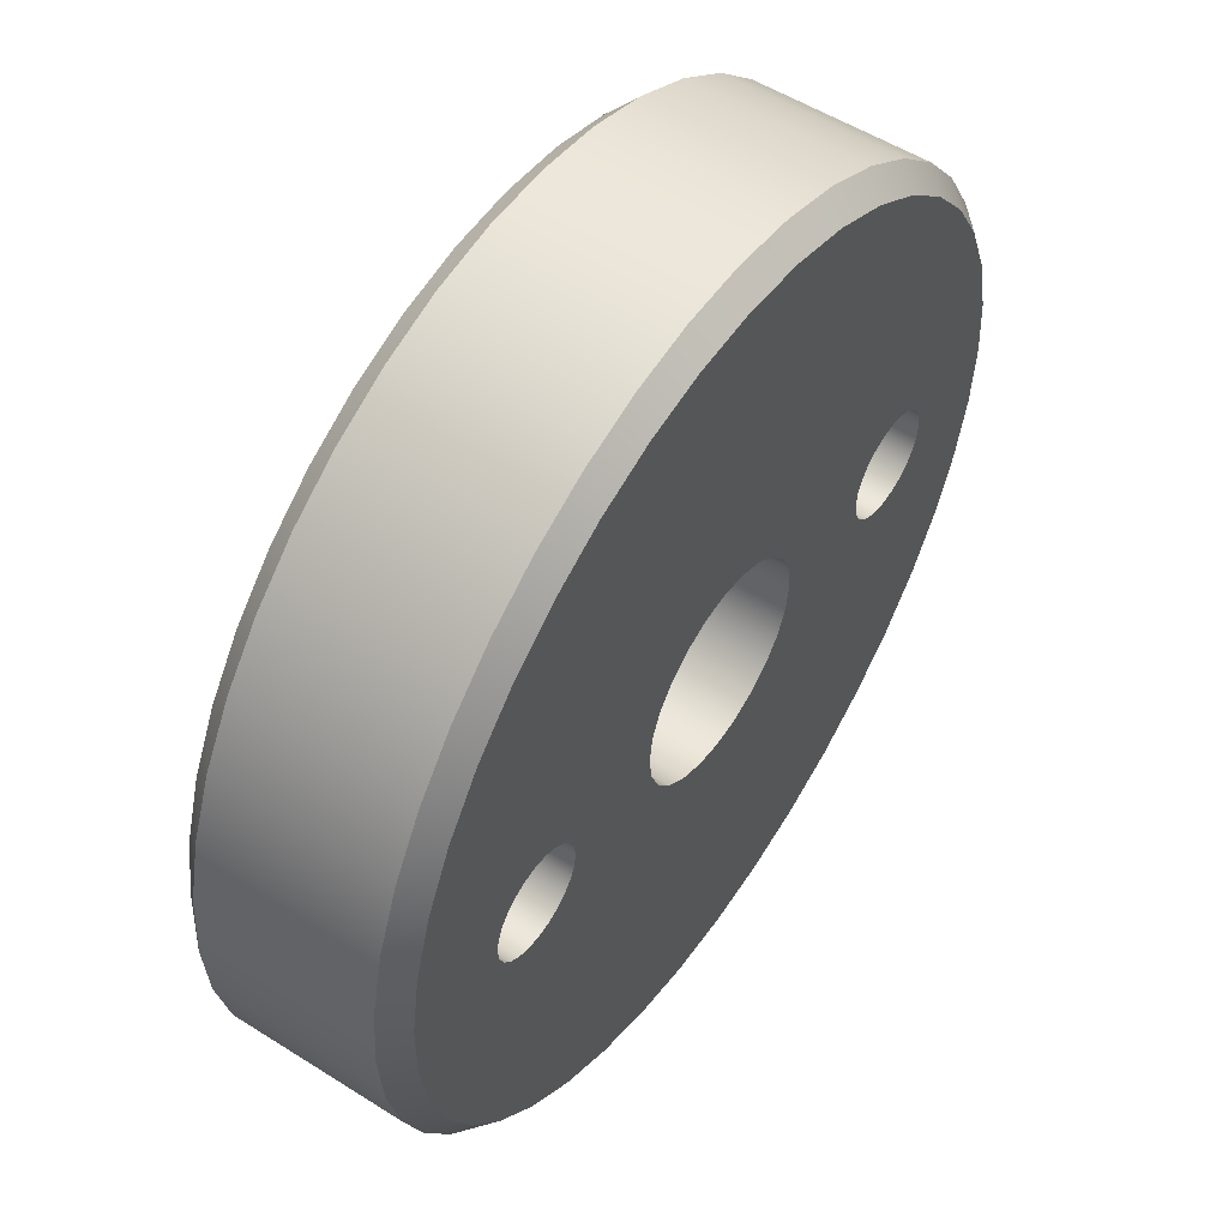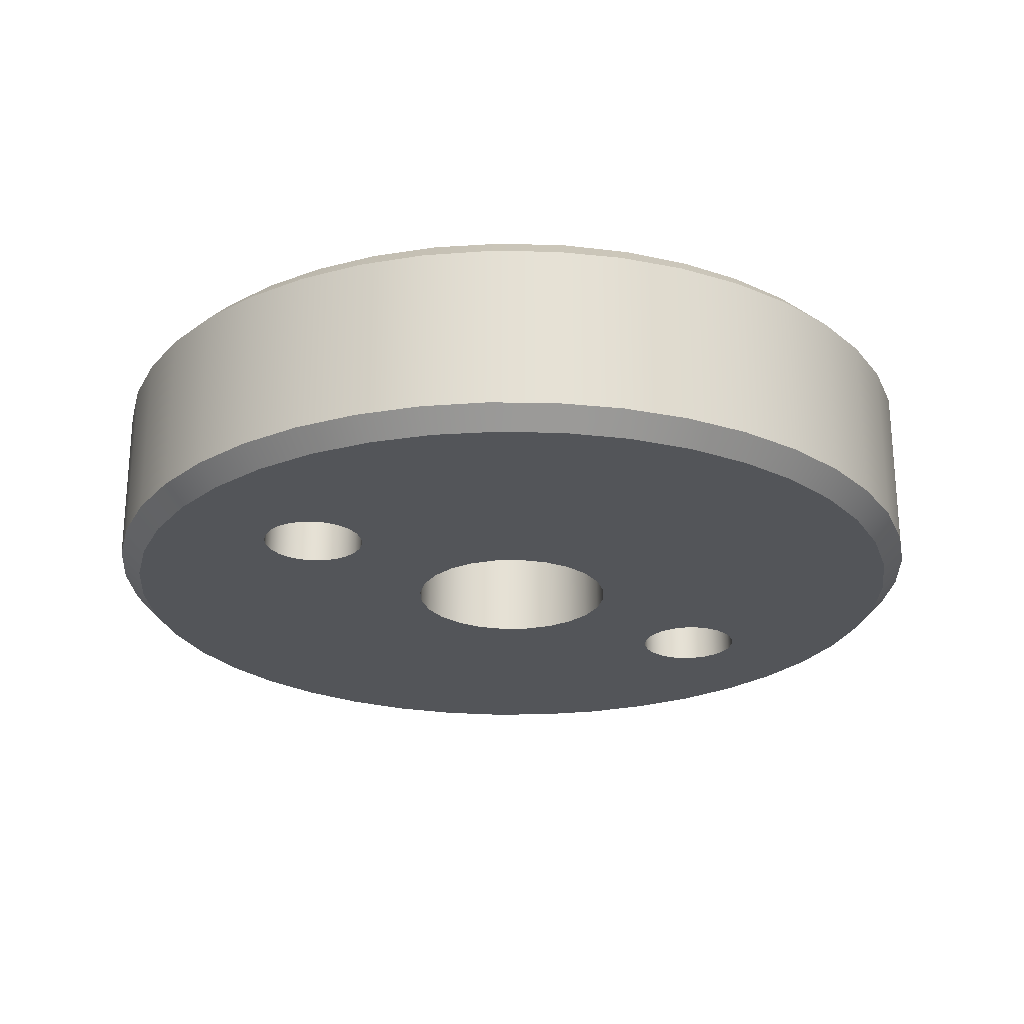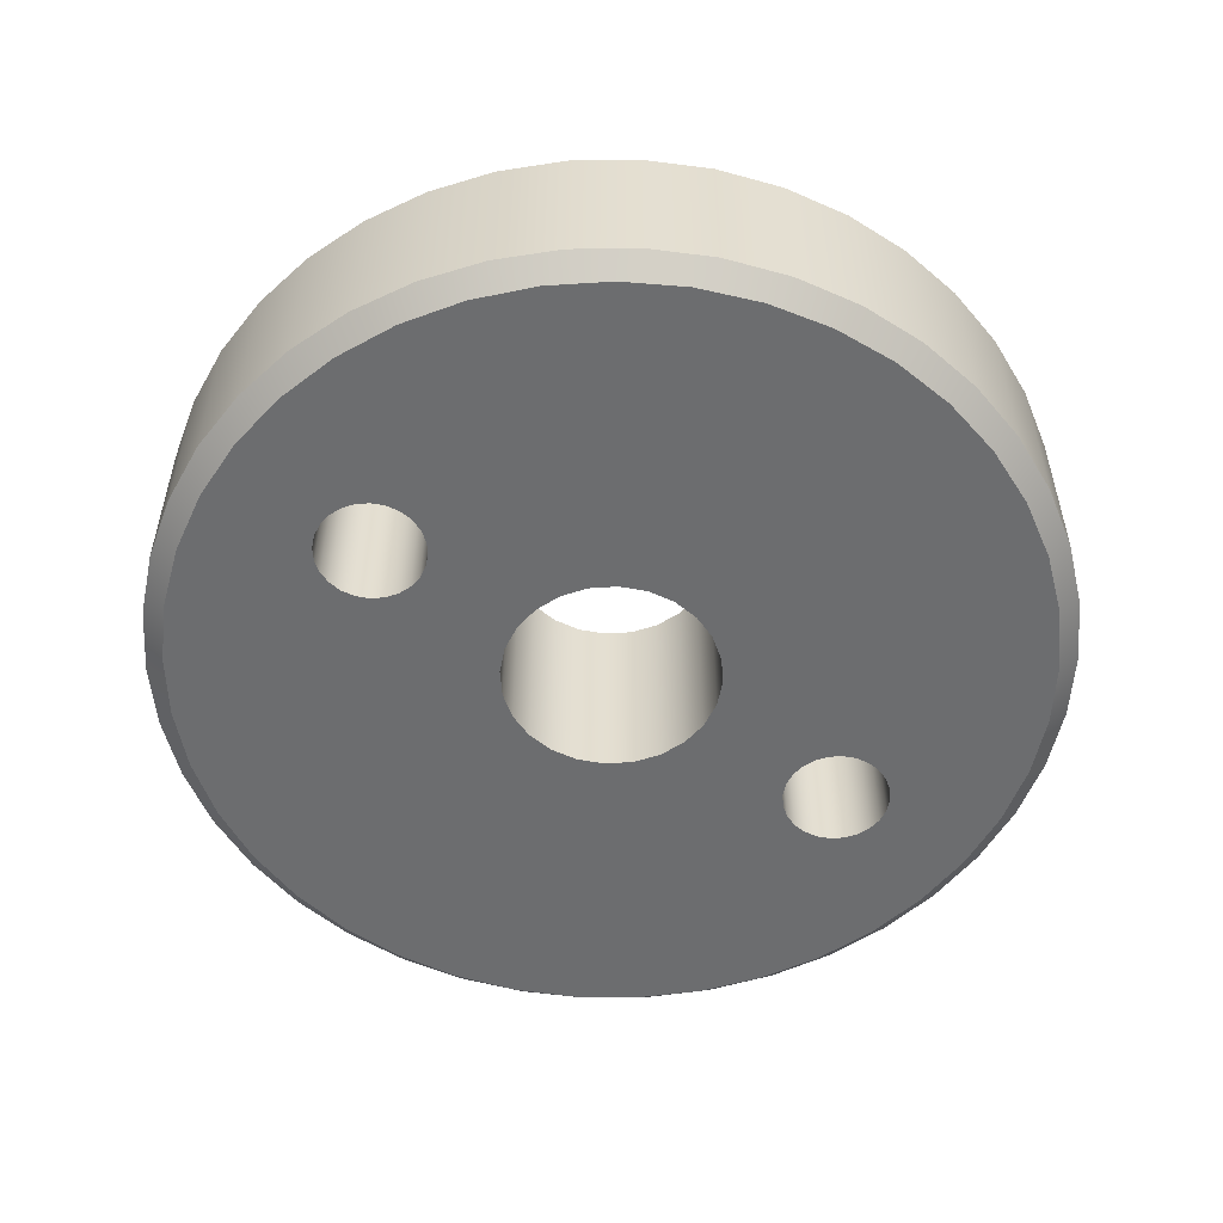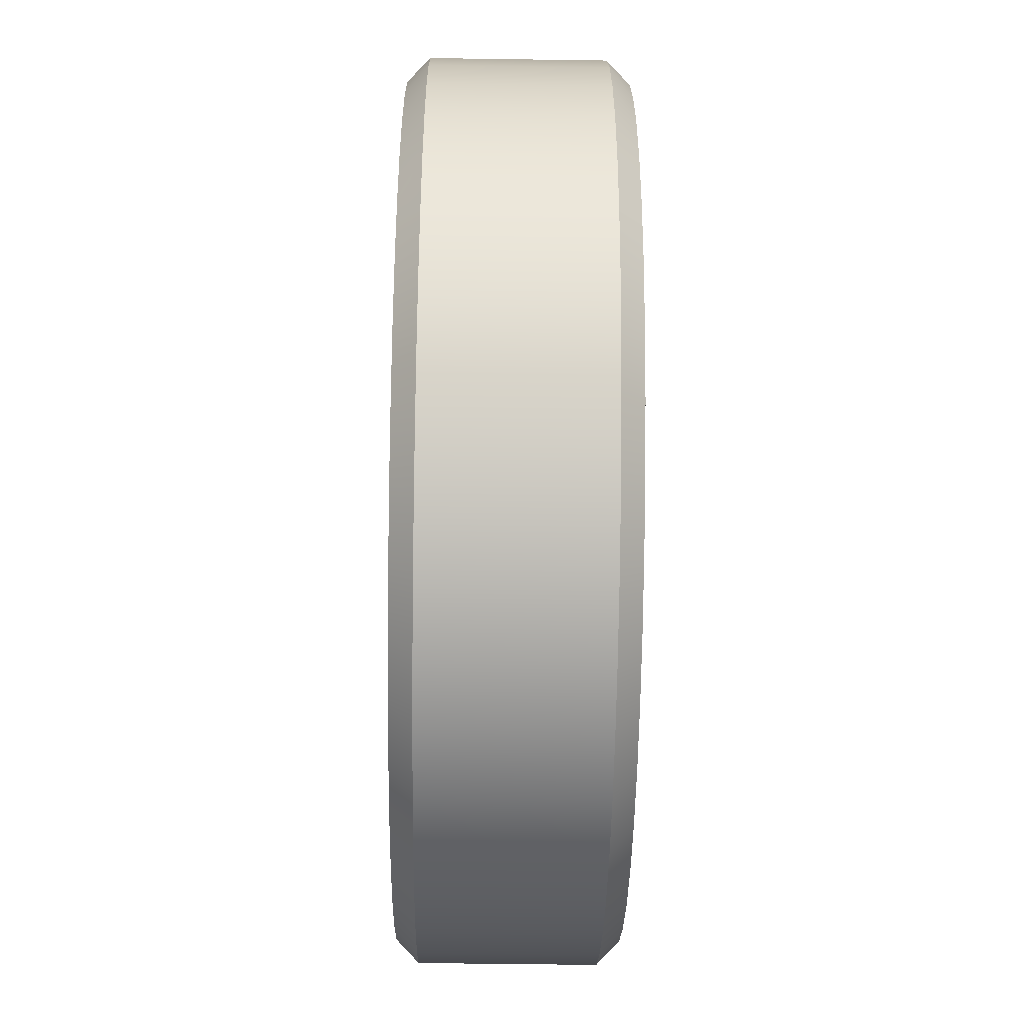
<metadata>
{"format":"obj","ext":"obj","renderer":"f3d","projection":"perspective","resolution":1024,"background":"white","views":[{"elev":53.7,"azim":124.0,"up":"+Y"},{"elev":-24.3,"azim":-35.6,"up":"+Z"},{"elev":-53.9,"azim":146.5,"up":"+Z"},{"elev":-52.5,"azim":89.1,"up":"+Y"}]}
</metadata>
<code>
g Body1
v 14.96 -0.03162 10
v 14.88 0.6154 10
v 14.63 1.218 10
v 14.23 1.736 10
v 13.71 2.133 10
v 13.11 2.383 10
v 12.46 2.468 10
v 11.82 2.383 10
v 11.21 2.133 10
v 10.7 1.736 10
v 10.3 1.218 10
v 10.05 0.6154 10
v 9.963 -0.03162 10
v 10.05 -0.6787 10
v 10.3 -1.282 10
v 10.7 -1.799 10
v 11.21 -2.197 10
v 11.82 -2.446 10
v 12.46 -2.532 10
v 13.11 -2.446 10
v 13.71 -2.197 10
v 14.23 -1.799 10
v 14.63 -1.282 10
v 14.88 -0.6787 10
v 14.96 -0.03162 0
v 14.88 -0.6787 0
v 14.63 -1.282 0
v 14.23 -1.799 0
v 13.71 -2.197 0
v 13.11 -2.446 0
v 12.46 -2.532 0
v 11.82 -2.446 0
v 11.21 -2.197 0
v 10.7 -1.799 0
v 10.3 -1.282 0
v 10.05 -0.6787 0
v 9.963 -0.03162 0
v 10.05 0.6154 0
v 10.3 1.218 0
v 10.7 1.736 0
v 11.21 2.133 0
v 11.82 2.383 0
v 12.46 2.468 0
v 13.11 2.383 0
v 13.71 2.133 0
v 14.23 1.736 0
v 14.63 1.218 0
v 14.88 0.6154 0
v -10.09 -0.1195 10
v -10.17 0.5275 10
v -10.42 1.13 10
v -10.82 1.648 10
v -11.34 2.046 10
v -11.94 2.295 10
v -12.59 2.38 10
v -13.23 2.295 10
v -13.84 2.046 10
v -14.36 1.648 10
v -14.75 1.13 10
v -15 0.5275 10
v -15.09 -0.1195 10
v -15 -0.7666 10
v -14.75 -1.37 10
v -14.36 -1.887 10
v -13.84 -2.285 10
v -13.23 -2.534 10
v -12.59 -2.62 10
v -11.94 -2.534 10
v -11.34 -2.285 10
v -10.82 -1.887 10
v -10.42 -1.37 10
v -10.17 -0.7666 10
v -10.09 -0.1195 0
v -10.17 -0.7666 0
v -10.42 -1.37 0
v -10.82 -1.887 0
v -11.34 -2.285 0
v -11.94 -2.534 0
v -12.59 -2.62 0
v -13.23 -2.534 0
v -13.84 -2.285 0
v -14.36 -1.887 0
v -14.75 -1.37 0
v -15 -0.7666 0
v -15.09 -0.1195 0
v -15 0.5275 0
v -14.75 1.13 0
v -14.36 1.648 0
v -13.84 2.046 0
v -13.23 2.295 0
v -12.59 2.38 0
v -11.94 2.295 0
v -11.34 2.046 0
v -10.82 1.648 0
v -10.42 1.13 0
v -10.17 0.5275 0
v 5 0 10
v 4.83 1.294 10
v 4.33 2.5 10
v 3.536 3.536 10
v 2.5 4.33 10
v 1.294 4.83 10
v -0 5 10
v -1.294 4.83 10
v -2.5 4.33 10
v -3.536 3.536 10
v -4.33 2.5 10
v -4.83 1.294 10
v -5 -0 10
v -4.83 -1.294 10
v -4.33 -2.5 10
v -3.536 -3.536 10
v -2.5 -4.33 10
v -1.294 -4.83 10
v 0 -5 10
v 1.294 -4.83 10
v 2.5 -4.33 10
v 3.536 -3.536 10
v 4.33 -2.5 10
v 4.83 -1.294 10
v 5 0 0
v 4.83 -1.294 0
v 4.33 -2.5 0
v 3.536 -3.536 0
v 2.5 -4.33 0
v 1.294 -4.83 0
v -0 -5 0
v -1.294 -4.83 0
v -2.5 -4.33 0
v -3.536 -3.536 0
v -4.33 -2.5 0
v -4.83 -1.294 0
v -5 0 0
v -4.83 1.294 0
v -4.33 2.5 0
v -3.536 3.536 0
v -2.5 4.33 0
v -1.294 4.83 0
v 0 5 0
v 1.294 4.83 0
v 2.5 4.33 0
v 3.536 3.536 0
v 4.33 2.5 0
v 4.83 1.294 0
v -20 -0 0
v -19.77 -3.053 0
v -19.07 -6.034 0
v -17.92 -8.874 0
v -16.36 -11.51 0
v -14.41 -13.87 0
v -12.12 -15.91 0
v -9.554 -17.57 0
v -6.76 -18.82 0
v -3.808 -19.63 0
v -0.7661 -19.99 0
v 2.294 -19.87 0
v 5.3 -19.29 0
v 8.181 -18.25 0
v 10.87 -16.79 0
v 13.31 -14.93 0
v 15.43 -12.72 0
v 17.19 -10.22 0
v 18.55 -7.476 0
v 19.47 -4.557 0
v 19.94 -1.531 0
v 19.94 1.531 0
v 19.47 4.557 0
v 18.55 7.476 0
v 17.19 10.22 0
v 15.43 12.72 0
v 13.31 14.93 0
v 10.87 16.79 0
v 8.181 18.25 0
v 5.3 19.29 0
v 2.294 19.87 0
v -0.7661 19.99 0
v -3.808 19.63 0
v -6.76 18.82 0
v -9.554 17.57 0
v -12.12 15.91 0
v -14.41 13.87 0
v -16.36 11.51 0
v -17.92 8.874 0
v -19.07 6.034 0
v -19.77 3.053 0
v -21 0 1
v -20.77 3.13 1
v -20.07 6.19 1
v -18.92 9.112 1
v -17.35 11.83 1
v -15.39 14.28 1
v -13.09 16.42 1
v -10.5 18.19 1
v -7.672 19.55 1
v -4.673 20.47 1
v -1.569 20.94 1
v 1.569 20.94 1
v 4.673 20.47 1
v 7.672 19.55 1
v 10.5 18.19 1
v 13.09 16.42 1
v 15.39 14.28 1
v 17.35 11.83 1
v 18.92 9.112 1
v 20.07 6.19 1
v 20.77 3.13 1
v 21 0 1
v 20.77 -3.13 1
v 20.07 -6.19 1
v 18.92 -9.112 1
v 17.35 -11.83 1
v 15.39 -14.28 1
v 13.09 -16.42 1
v 10.5 -18.19 1
v 7.672 -19.55 1
v 4.673 -20.47 1
v 1.569 -20.94 1
v -1.569 -20.94 1
v -4.673 -20.47 1
v -7.672 -19.55 1
v -10.5 -18.19 1
v -13.09 -16.42 1
v -15.39 -14.28 1
v -17.35 -11.83 1
v -18.92 -9.112 1
v -20.07 -6.19 1
v -20.77 -3.13 1
v -21 -0 9
v -20.77 3.13 9
v -20.07 6.19 9
v -18.92 9.112 9
v -17.35 11.83 9
v -15.39 14.28 9
v -13.09 16.42 9
v -10.5 18.19 9
v -7.672 19.55 9
v -4.673 20.47 9
v -1.569 20.94 9
v 1.569 20.94 9
v 4.673 20.47 9
v 7.672 19.55 9
v 10.5 18.19 9
v 13.09 16.42 9
v 15.39 14.28 9
v 17.35 11.83 9
v 18.92 9.112 9
v 20.07 6.19 9
v 20.77 3.13 9
v 21 0 9
v 20.77 -3.13 9
v 20.07 -6.19 9
v 18.92 -9.112 9
v 17.35 -11.83 9
v 15.39 -14.28 9
v 13.09 -16.42 9
v 10.5 -18.19 9
v 7.672 -19.55 9
v 4.673 -20.47 9
v 1.569 -20.94 9
v -1.569 -20.94 9
v -4.673 -20.47 9
v -7.672 -19.55 9
v -10.5 -18.19 9
v -13.09 -16.42 9
v -15.39 -14.28 9
v -17.35 -11.83 9
v -18.92 -9.112 9
v -20.07 -6.19 9
v -20.77 -3.13 9
v -20 0 10
v -19.77 3.053 10
v -19.07 6.034 10
v -17.92 8.874 10
v -16.36 11.51 10
v -14.41 13.87 10
v -12.12 15.91 10
v -9.554 17.57 10
v -6.76 18.82 10
v -3.808 19.63 10
v -0.7661 19.99 10
v 2.294 19.87 10
v 5.3 19.29 10
v 8.181 18.25 10
v 10.87 16.79 10
v 13.31 14.93 10
v 15.43 12.72 10
v 17.19 10.22 10
v 18.55 7.476 10
v 19.47 4.557 10
v 19.94 1.531 10
v 19.94 -1.531 10
v 19.47 -4.557 10
v 18.55 -7.476 10
v 17.19 -10.22 10
v 15.43 -12.72 10
v 13.31 -14.93 10
v 10.87 -16.79 10
v 8.181 -18.25 10
v 5.3 -19.29 10
v 2.294 -19.87 10
v -0.7661 -19.99 10
v -3.808 -19.63 10
v -6.76 -18.82 10
v -9.554 -17.57 10
v -12.12 -15.91 10
v -14.41 -13.87 10
v -16.36 -11.51 10
v -17.92 -8.874 10
v -19.07 -6.034 10
v -19.77 -3.053 10
f 2 48 1
f 1 48 25
f 1 25 24
f 24 25 26
f 24 26 23
f 23 26 27
f 23 27 22
f 22 27 28
f 22 28 21
f 21 28 29
f 21 29 20
f 20 29 30
f 20 30 19
f 19 30 31
f 19 31 18
f 18 31 32
f 18 32 17
f 17 32 33
f 17 33 16
f 16 33 34
f 16 34 15
f 15 34 35
f 15 35 14
f 14 35 36
f 14 36 13
f 13 36 37
f 13 37 12
f 12 37 38
f 12 38 11
f 11 38 39
f 11 39 10
f 10 39 40
f 10 40 9
f 9 40 41
f 9 41 8
f 8 41 42
f 8 42 7
f 7 42 43
f 7 43 6
f 6 43 44
f 6 44 5
f 5 44 45
f 5 45 4
f 4 45 46
f 4 46 3
f 3 46 47
f 3 47 2
f 2 47 48
f 50 96 49
f 49 96 73
f 49 73 72
f 72 73 74
f 72 74 71
f 71 74 75
f 71 75 70
f 70 75 76
f 70 76 69
f 69 76 77
f 69 77 68
f 68 77 78
f 68 78 67
f 67 78 79
f 67 79 66
f 66 79 80
f 66 80 65
f 65 80 81
f 65 81 64
f 64 81 82
f 64 82 63
f 63 82 83
f 63 83 62
f 62 83 84
f 62 84 61
f 61 84 85
f 61 85 60
f 60 85 86
f 60 86 59
f 59 86 87
f 59 87 58
f 58 87 88
f 58 88 57
f 57 88 89
f 57 89 56
f 56 89 90
f 56 90 55
f 55 90 91
f 55 91 54
f 54 91 92
f 54 92 53
f 53 92 93
f 53 93 52
f 52 93 94
f 52 94 51
f 51 94 95
f 51 95 50
f 50 95 96
f 98 144 97
f 97 144 121
f 97 121 120
f 120 121 122
f 120 122 119
f 119 122 123
f 119 123 118
f 118 123 124
f 118 124 117
f 117 124 125
f 117 125 116
f 116 125 126
f 116 126 115
f 115 126 127
f 115 127 114
f 114 127 128
f 114 128 113
f 113 128 129
f 113 129 112
f 112 129 130
f 112 130 111
f 111 130 131
f 111 131 110
f 110 131 132
f 110 132 109
f 109 132 133
f 109 133 108
f 108 133 134
f 108 134 107
f 107 134 135
f 107 135 106
f 106 135 136
f 106 136 105
f 105 136 137
f 105 137 104
f 104 137 138
f 104 138 103
f 103 138 139
f 103 139 102
f 102 139 140
f 102 140 101
f 101 140 141
f 101 141 100
f 100 141 142
f 100 142 99
f 99 142 143
f 99 143 98
f 98 143 144
f 146 227 145
f 145 227 186
f 145 186 187
f 227 146 226
f 226 146 147
f 226 147 225
f 225 147 148
f 225 148 224
f 224 148 149
f 224 149 223
f 223 149 150
f 223 150 222
f 222 150 151
f 222 151 221
f 221 151 152
f 221 152 220
f 220 152 153
f 220 153 219
f 219 153 154
f 219 154 218
f 218 154 155
f 218 155 217
f 217 155 156
f 217 156 216
f 216 156 157
f 216 157 215
f 215 157 158
f 215 158 214
f 214 158 159
f 214 159 213
f 213 159 160
f 213 160 212
f 212 160 161
f 212 161 211
f 211 161 162
f 211 162 210
f 210 162 163
f 210 163 209
f 209 163 164
f 209 164 208
f 208 164 165
f 208 165 207
f 207 165 166
f 207 166 206
f 206 166 167
f 206 167 205
f 205 167 168
f 205 168 204
f 204 168 169
f 204 169 203
f 203 169 170
f 203 170 202
f 202 170 171
f 202 171 201
f 201 171 172
f 201 172 200
f 200 172 173
f 200 173 199
f 199 173 174
f 199 174 198
f 198 174 175
f 198 175 197
f 197 175 176
f 197 176 196
f 196 176 177
f 196 177 195
f 195 177 178
f 195 178 194
f 194 178 179
f 194 179 193
f 193 179 180
f 193 180 192
f 192 180 181
f 192 181 191
f 191 181 182
f 191 182 190
f 190 182 183
f 190 183 189
f 189 183 184
f 189 184 188
f 188 184 185
f 188 185 187
f 187 185 145
f 229 187 228
f 228 187 186
f 228 186 269
f 269 186 227
f 269 227 268
f 268 227 226
f 268 226 267
f 267 226 225
f 267 225 266
f 266 225 224
f 266 224 265
f 265 224 223
f 265 223 264
f 264 223 222
f 264 222 263
f 263 222 221
f 263 221 262
f 262 221 220
f 262 220 261
f 261 220 219
f 261 219 260
f 260 219 218
f 260 218 259
f 259 218 217
f 259 217 258
f 258 217 216
f 258 216 257
f 257 216 215
f 257 215 256
f 256 215 214
f 256 214 255
f 255 214 213
f 255 213 254
f 254 213 212
f 254 212 253
f 253 212 211
f 253 211 252
f 252 211 210
f 252 210 251
f 251 210 209
f 251 209 250
f 250 209 208
f 250 208 249
f 249 208 207
f 249 207 248
f 248 207 206
f 248 206 247
f 247 206 205
f 247 205 246
f 246 205 204
f 246 204 245
f 245 204 203
f 245 203 244
f 244 203 202
f 244 202 243
f 243 202 201
f 243 201 242
f 242 201 200
f 242 200 241
f 241 200 199
f 241 199 240
f 240 199 198
f 240 198 239
f 239 198 197
f 239 197 238
f 238 197 196
f 238 196 237
f 237 196 195
f 237 195 236
f 236 195 194
f 236 194 235
f 235 194 193
f 235 193 234
f 234 193 192
f 234 192 233
f 233 192 191
f 233 191 232
f 232 191 190
f 232 190 231
f 231 190 189
f 231 189 230
f 230 189 188
f 230 188 229
f 229 188 187
f 48 166 25
f 25 166 165
f 25 165 26
f 26 165 27
f 27 165 164
f 27 164 28
f 28 164 29
f 29 164 163
f 29 163 30
f 30 163 162
f 30 162 31
f 31 162 161
f 31 161 32
f 32 161 160
f 32 160 33
f 33 160 124
f 33 124 123
f 48 47 166
f 166 47 167
f 167 47 46
f 167 46 45
f 167 45 168
f 168 45 44
f 168 44 169
f 169 44 43
f 169 43 170
f 170 43 42
f 170 42 171
f 171 42 41
f 171 41 142
f 142 41 143
f 143 41 40
f 143 40 39
f 143 39 144
f 144 39 38
f 144 38 121
f 121 38 37
f 121 37 36
f 121 36 122
f 122 36 35
f 122 35 123
f 123 35 34
f 123 34 33
f 74 73 133
f 133 73 96
f 133 96 134
f 134 96 95
f 134 95 135
f 135 95 94
f 135 94 93
f 92 181 93
f 93 181 136
f 93 136 135
f 181 92 182
f 182 92 91
f 182 91 183
f 183 91 90
f 183 90 184
f 184 90 89
f 184 89 88
f 184 88 185
f 185 88 87
f 185 87 86
f 185 86 145
f 145 86 85
f 145 85 84
f 145 84 146
f 146 84 83
f 146 83 82
f 146 82 147
f 147 82 81
f 147 81 148
f 148 81 80
f 148 80 79
f 148 79 149
f 149 79 78
f 149 78 150
f 150 78 77
f 150 77 130
f 130 77 76
f 130 76 131
f 131 76 75
f 131 75 132
f 132 75 74
f 132 74 133
f 142 141 171
f 171 141 172
f 172 141 173
f 173 141 140
f 173 140 174
f 174 140 175
f 175 140 139
f 175 139 176
f 176 139 177
f 177 139 138
f 177 138 178
f 178 138 137
f 178 137 179
f 179 137 180
f 180 137 136
f 180 136 181
f 150 130 151
f 151 130 129
f 151 129 152
f 152 129 153
f 153 129 128
f 153 128 154
f 154 128 127
f 154 127 155
f 155 127 156
f 156 127 126
f 156 126 157
f 157 126 158
f 158 126 125
f 158 125 159
f 159 125 160
f 160 125 124
f 229 228 270
f 270 228 269
f 270 269 310
f 310 269 268
f 310 268 309
f 309 268 267
f 309 267 308
f 308 267 266
f 308 266 307
f 307 266 265
f 307 265 306
f 306 265 264
f 306 264 305
f 305 264 263
f 305 263 304
f 304 263 262
f 304 262 303
f 303 262 261
f 303 261 302
f 302 261 260
f 302 260 301
f 301 260 259
f 301 259 300
f 300 259 258
f 300 258 299
f 299 258 257
f 299 257 298
f 298 257 256
f 298 256 297
f 297 256 255
f 297 255 296
f 296 255 254
f 296 254 295
f 295 254 253
f 295 253 294
f 294 253 252
f 294 252 293
f 293 252 251
f 293 251 292
f 292 251 250
f 292 250 291
f 291 250 249
f 291 249 290
f 290 249 248
f 290 248 289
f 289 248 247
f 289 247 288
f 288 247 246
f 288 246 287
f 287 246 245
f 287 245 286
f 286 245 244
f 286 244 285
f 285 244 243
f 285 243 284
f 284 243 242
f 284 242 283
f 283 242 241
f 283 241 282
f 282 241 240
f 282 240 281
f 281 240 239
f 281 239 280
f 280 239 238
f 280 238 279
f 279 238 237
f 279 237 278
f 278 237 236
f 278 236 277
f 277 236 235
f 277 235 276
f 276 235 234
f 276 234 275
f 275 234 233
f 275 233 274
f 274 233 232
f 274 232 273
f 273 232 231
f 273 231 272
f 272 231 230
f 272 230 271
f 271 230 229
f 271 229 270
f 24 291 1
f 1 291 290
f 1 290 2
f 2 290 3
f 3 290 289
f 3 289 4
f 4 289 5
f 5 289 288
f 5 288 6
f 6 288 287
f 6 287 7
f 7 287 286
f 7 286 8
f 8 286 285
f 8 285 9
f 9 285 100
f 9 100 99
f 24 23 291
f 291 23 292
f 292 23 22
f 292 22 21
f 292 21 293
f 293 21 20
f 293 20 294
f 294 20 19
f 294 19 295
f 295 19 18
f 295 18 296
f 296 18 17
f 296 17 118
f 118 17 119
f 119 17 16
f 119 16 15
f 119 15 120
f 120 15 14
f 120 14 97
f 97 14 13
f 97 13 12
f 97 12 98
f 98 12 11
f 98 11 99
f 99 11 10
f 99 10 9
f 50 49 109
f 109 49 72
f 109 72 110
f 110 72 71
f 110 71 111
f 111 71 70
f 111 70 112
f 112 70 69
f 112 69 306
f 306 69 68
f 306 68 307
f 307 68 67
f 307 67 308
f 308 67 66
f 308 66 65
f 308 65 309
f 309 65 64
f 309 64 310
f 310 64 63
f 310 63 62
f 310 62 270
f 270 62 61
f 270 61 60
f 270 60 271
f 271 60 59
f 271 59 58
f 271 58 272
f 272 58 57
f 272 57 56
f 272 56 273
f 273 56 55
f 273 55 274
f 274 55 54
f 274 54 275
f 275 54 53
f 275 53 106
f 106 53 107
f 107 53 52
f 107 52 51
f 107 51 108
f 108 51 50
f 108 50 109
f 118 117 296
f 296 117 297
f 297 117 298
f 298 117 116
f 298 116 299
f 299 116 300
f 300 116 115
f 300 115 301
f 301 115 302
f 302 115 114
f 302 114 303
f 303 114 113
f 303 113 304
f 304 113 305
f 305 113 112
f 305 112 306
f 275 106 276
f 276 106 105
f 276 105 277
f 277 105 278
f 278 105 104
f 278 104 279
f 279 104 103
f 279 103 280
f 280 103 281
f 281 103 102
f 281 102 282
f 282 102 283
f 283 102 101
f 283 101 284
f 284 101 285
f 285 101 100

</code>
